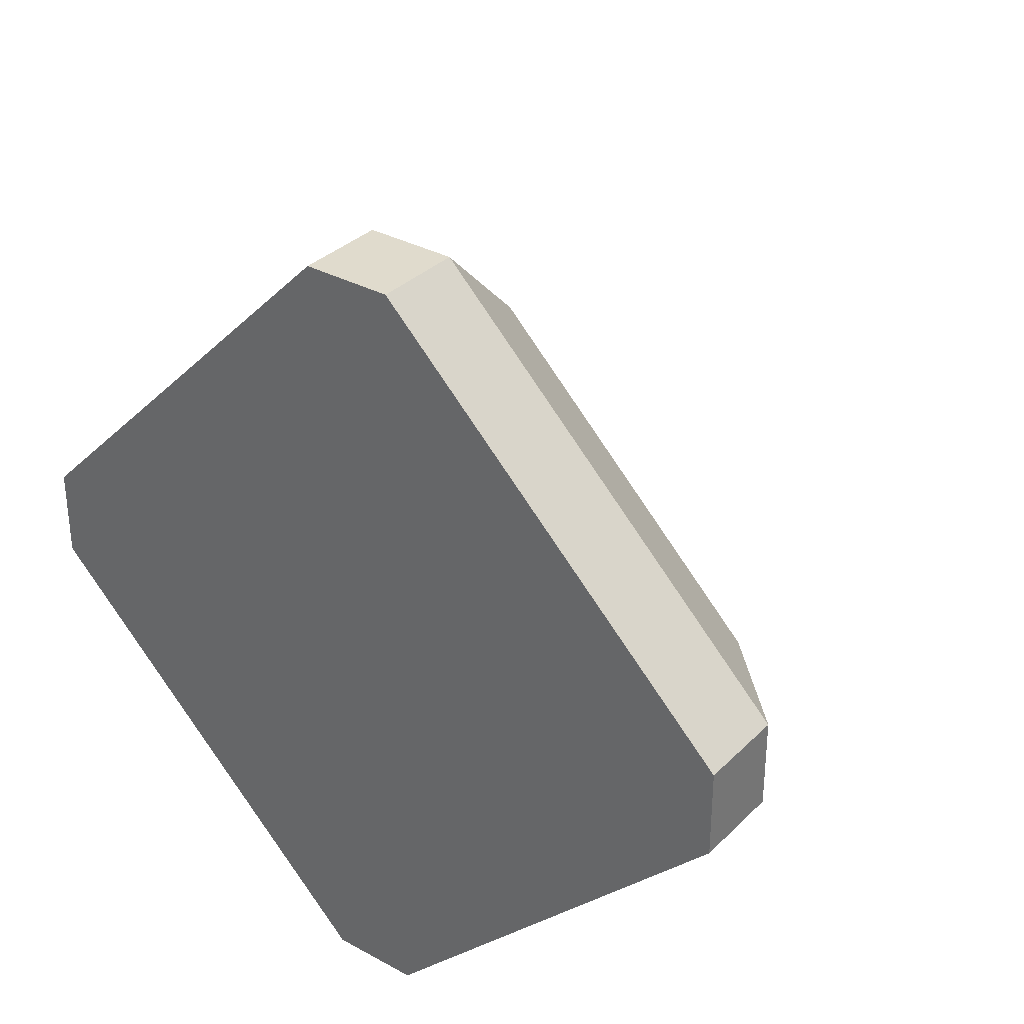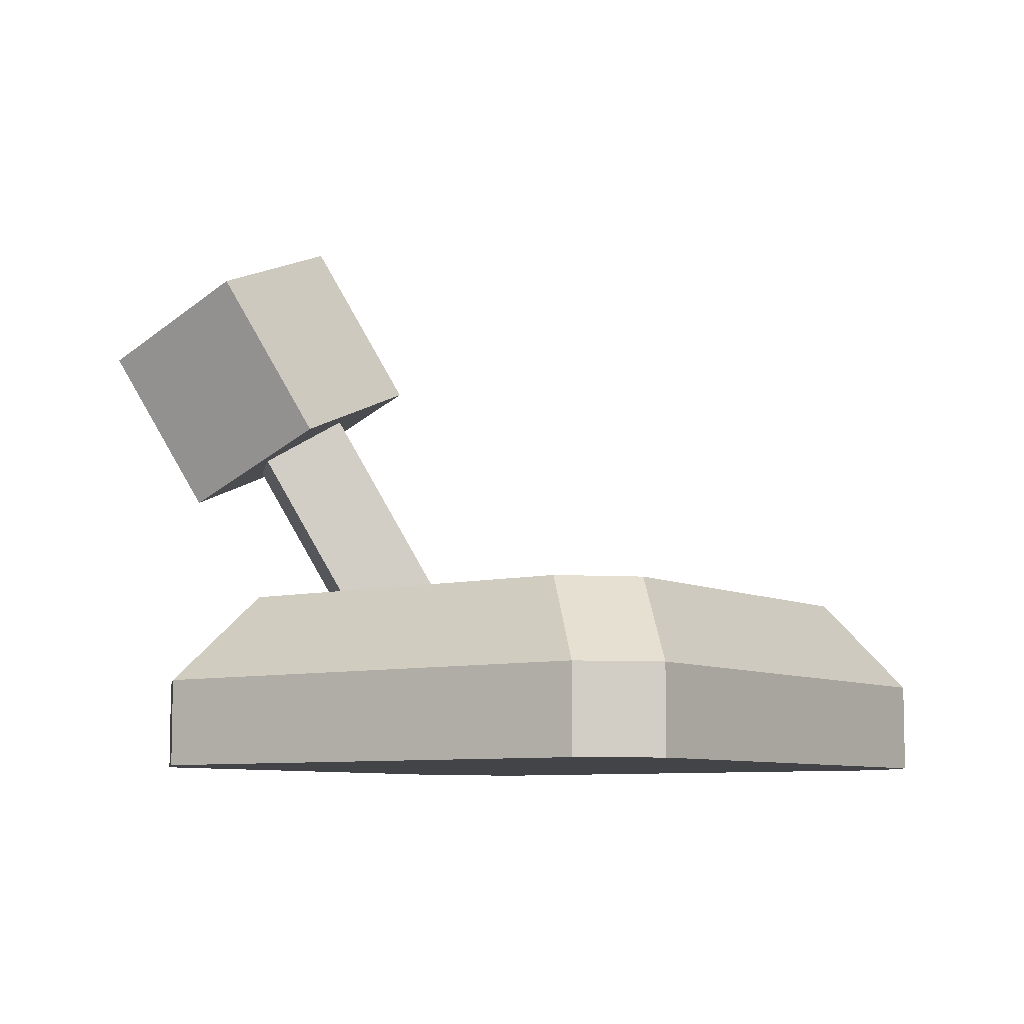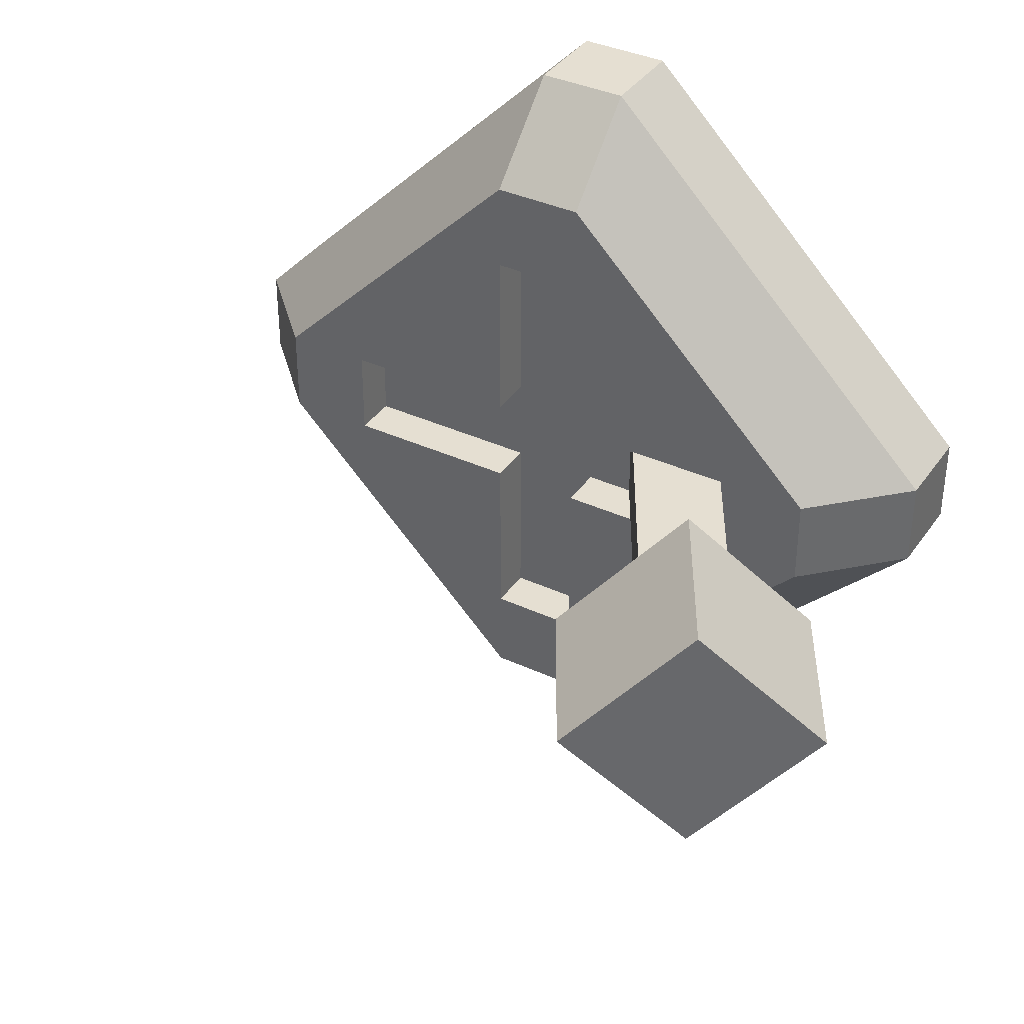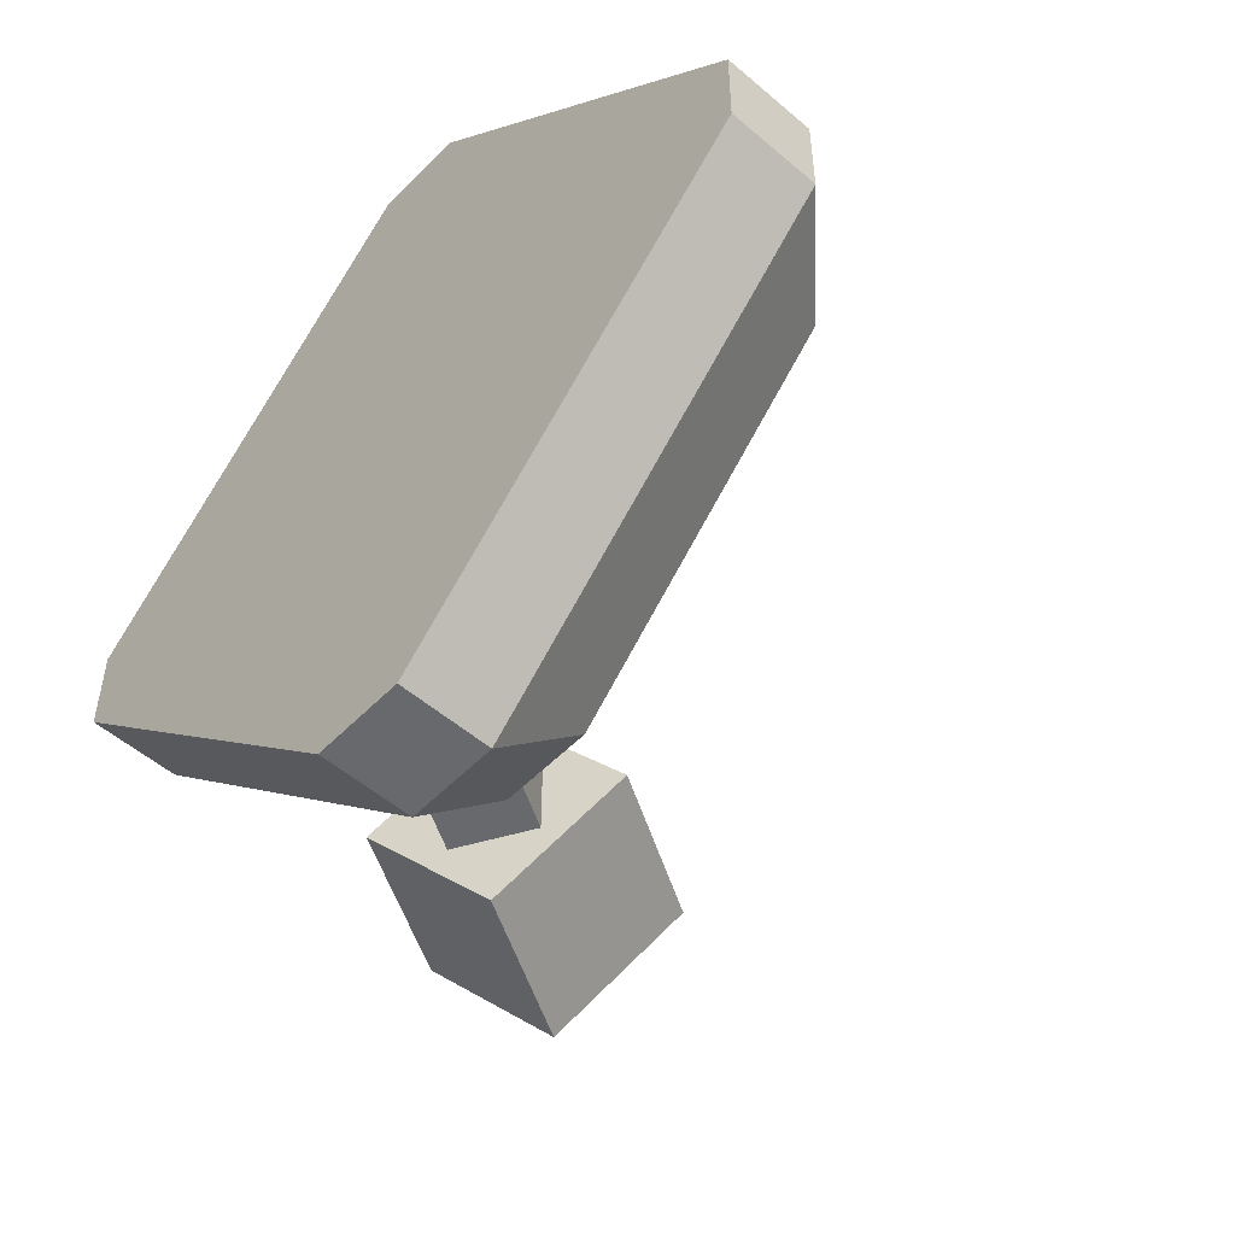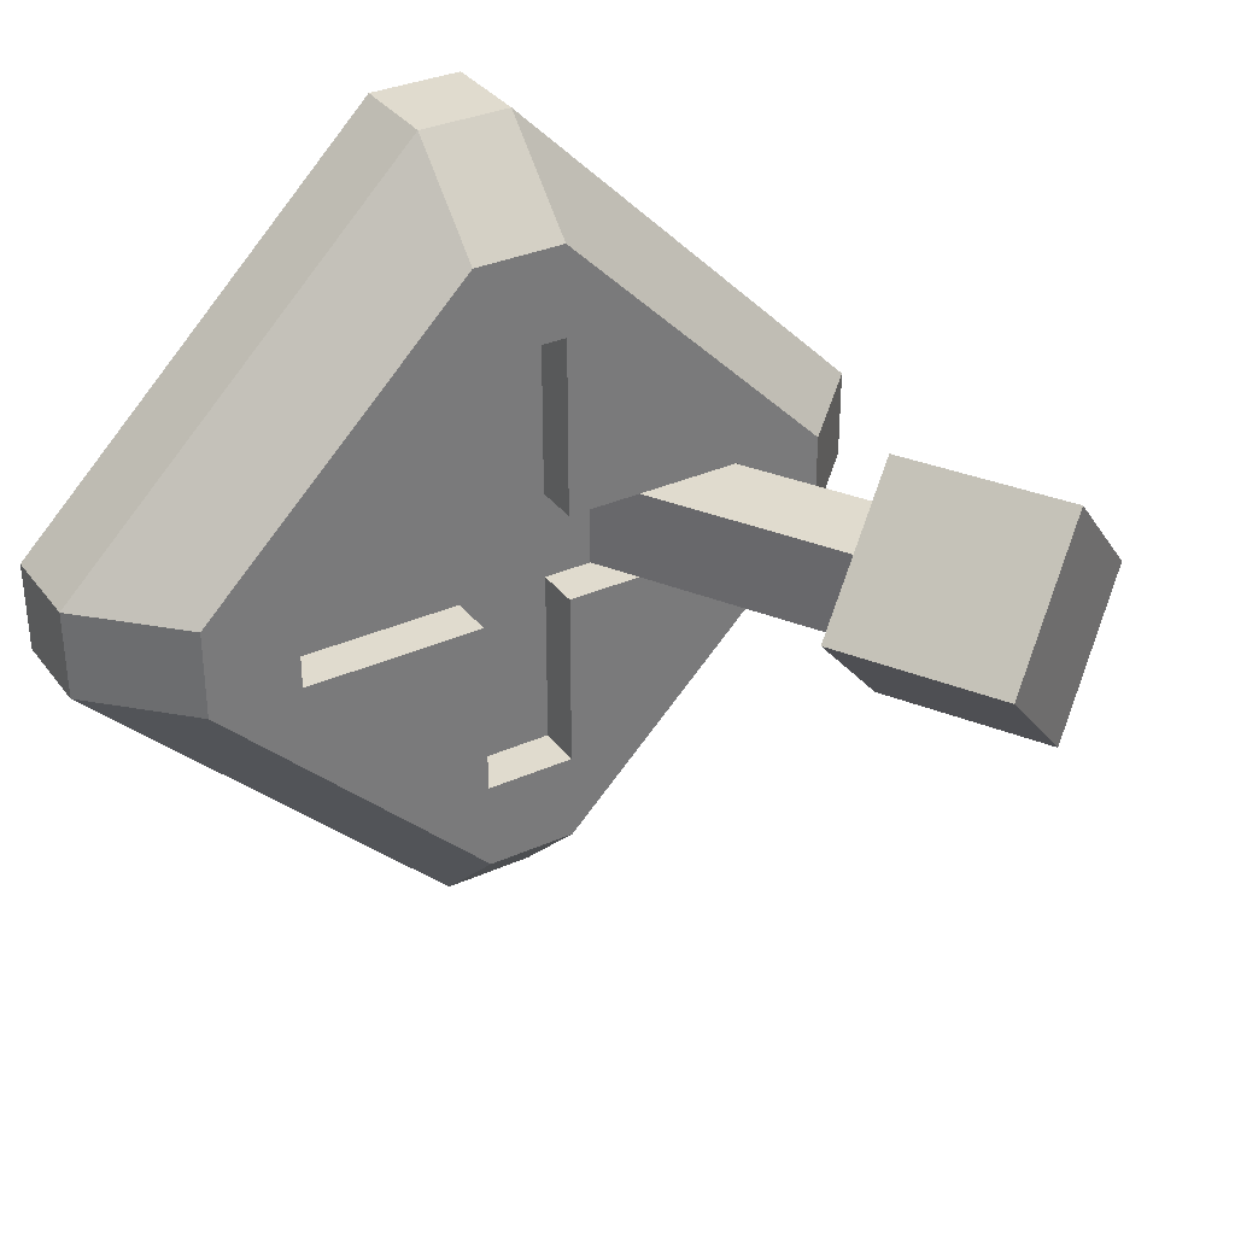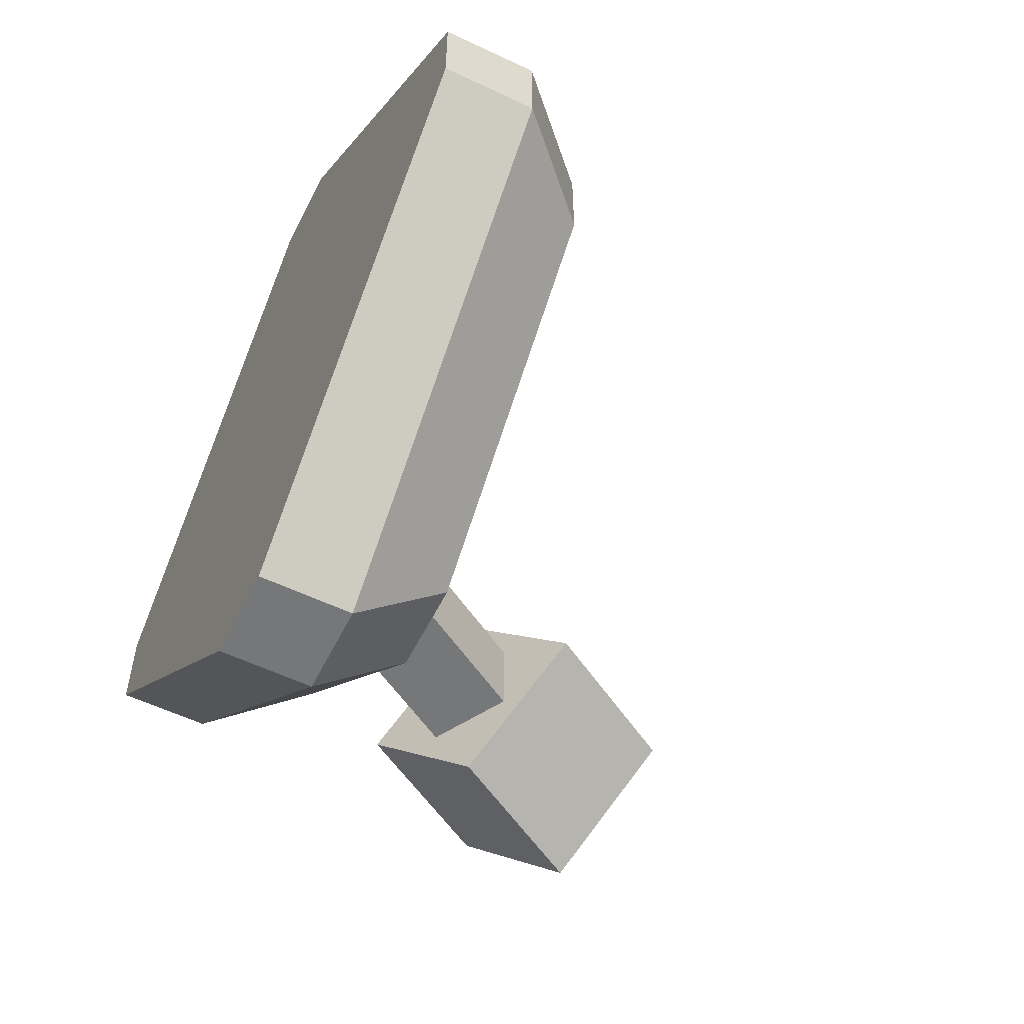
<metadata>
{"format":"obj","ext":"obj","renderer":"f3d","projection":"perspective","resolution":1024,"background":"white","views":[{"elev":33.2,"azim":37.1,"up":"+Z"},{"elev":-7.8,"azim":-9.7,"up":"+Y"},{"elev":37.4,"azim":-149.4,"up":"+Z"},{"elev":-52.7,"azim":47.4,"up":"+Z"},{"elev":33.7,"azim":148.8,"up":"+Z"},{"elev":-57.1,"azim":63.7,"up":"+Z"}]}
</metadata>
<code>
o 5-STATE_Circle.004
v 0.4688 0.09375 0.6567
v 0.4688 0.09375 0.3432
v 0.5312 0.09375 0.3432
v 0.4688 0.125 0.4688
v 0.5312 0.125 0.4688
v 0.4688 0.125 0.3432
v 0.5312 0.125 0.3432
v 0.7817 -0 0.5312
v 0.7817 -0 0.4688
v 0.2182 -0 0.4688
v 0.2182 -0 0.5312
v 0.4688 0 0.7817
v 0.5312 0 0.7817
v 0.5312 0.09375 0.6567
v 0.3432 0.09375 0.5312
v 0.3432 0.09375 0.4688
v 0.4688 0.125 0.5312
v 0.4688 0.09375 0.5312
v 0.3432 0.125 0.5312
v 0.3432 0.125 0.4688
v 0.5312 0 0.2182
v 0.4688 0 0.2182
v 0.4688 0.0625 0.2182
v 0.5312 0.0625 0.2182
v 0.5312 0.0625 0.7817
v 0.4688 0.0625 0.7817
v 0.4688 0.09375 0.4688
v 0.5312 0.125 0.5312
v 0.5312 0.125 0.6567
v 0.4688 0.125 0.6567
v 0.2182 0.0625 0.5312
v 0.2182 0.0625 0.4688
v 0.7817 0.0625 0.4688
v 0.7817 0.0625 0.5312
v 0.4688 0.125 0.7192
v 0.5312 0.125 0.7192
v 0.5312 0.09375 0.4688
v 0.6567 0.09375 0.4688
v 0.6567 0.09375 0.5312
v 0.6567 0.125 0.4688
v 0.6567 0.125 0.5312
v 0.7192 0.125 0.5312
v 0.7192 0.125 0.4688
v 0.2807 0.125 0.4688
v 0.2807 0.125 0.5312
v 0.5312 0.125 0.2807
v 0.4688 0.125 0.2807
v 0.5312 0.09375 0.5312
f 27 37 3 2
f 2 3 7 6
f 3 37 5 7
f 27 2 6 4
f 24 46 43 33
f 34 42 36 25
f 18 27 16 15
f 15 16 20 19
f 16 27 4 20
f 18 15 19 17
f 31 26 35 45
f 47 46 24 23
f 48 18 1 14
f 14 1 30 29
f 1 18 17 30
f 48 14 29 28
f 36 35 26 25
f 45 44 32 31
f 37 48 39 38
f 38 39 41 40
f 39 48 28 41
f 37 38 40 5
f 43 42 34 33
f 28 29 41
f 48 37 27 18
f 12 22 21 13
f 8 13 21 9
f 11 10 22 12
f 31 32 10 11
f 34 25 13 8
f 25 26 12 13
f 33 34 8 9
f 23 24 21 22
f 24 33 9 21
f 7 5 40
f 6 20 4
f 17 19 30
f 47 44 20 6
f 32 23 22 10
f 7 40 43 46
f 41 29 36 42
f 45 35 30 19
f 29 30 35 36
f 40 41 42 43
f 19 20 44 45
f 6 7 46 47
f 26 31 11 12
f 23 32 44 47
o LEVER_Cube.049
v 0.389 0.2878 0.5
v 0.3265 0.396 0.5
v 0.3125 0.2436 0.5884
v 0.25 0.3518 0.5884
v 0.3125 0.2436 0.4116
v 0.25 0.3518 0.4116
v 0.236 0.1994 0.5
v 0.1735 0.3076 0.5
v 0.4104 0.01144 0.5312
v 0.4104 0.01144 0.4688
v 0.4646 0.04269 0.4688
v 0.4646 0.04269 0.5312
v 0.2854 0.2279 0.4688
v 0.3396 0.2592 0.4688
v 0.2854 0.2279 0.5312
v 0.3396 0.2592 0.5312
f 49 50 52 51
f 51 52 56 55
f 55 56 54 53
f 53 54 50 49
f 51 55 53 49
f 56 52 50 54
f 62 64 60 59
f 63 61 58 57
f 61 62 59 58
f 64 63 57 60

</code>
